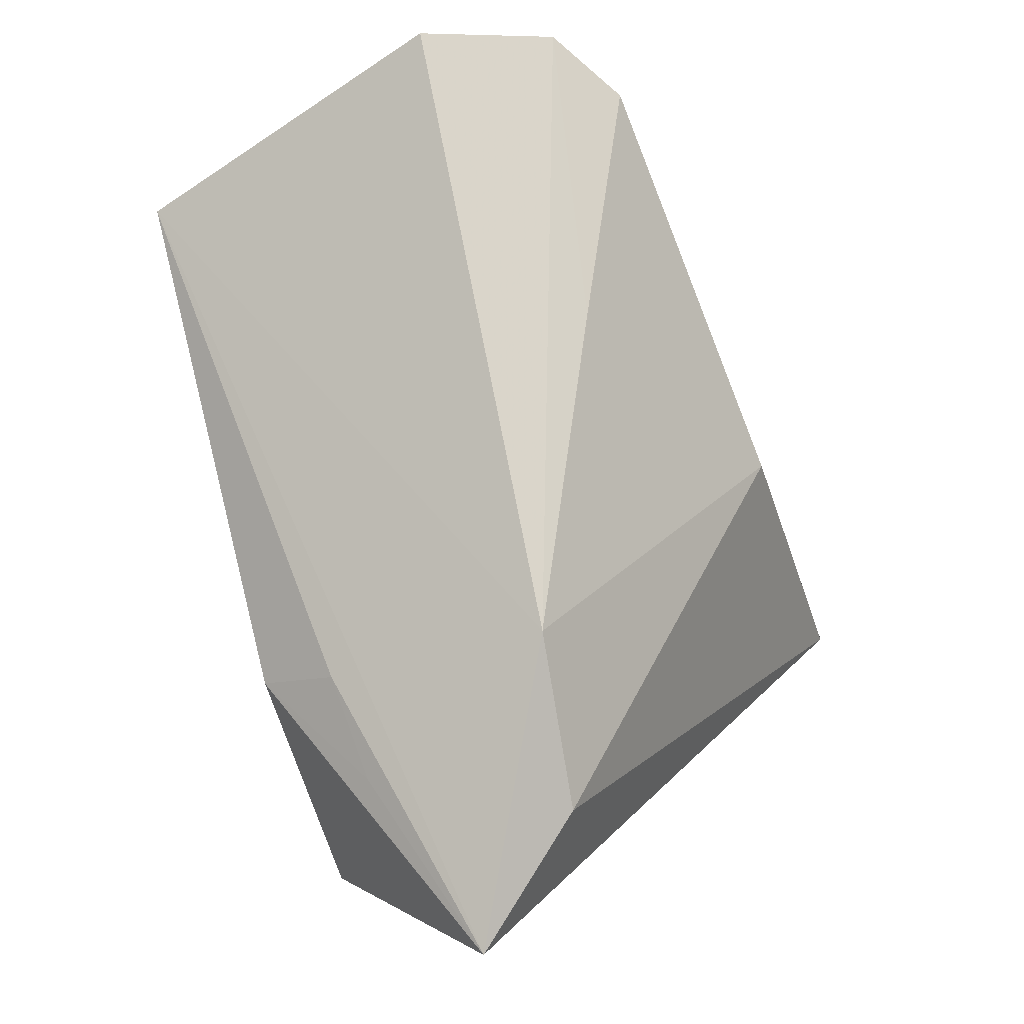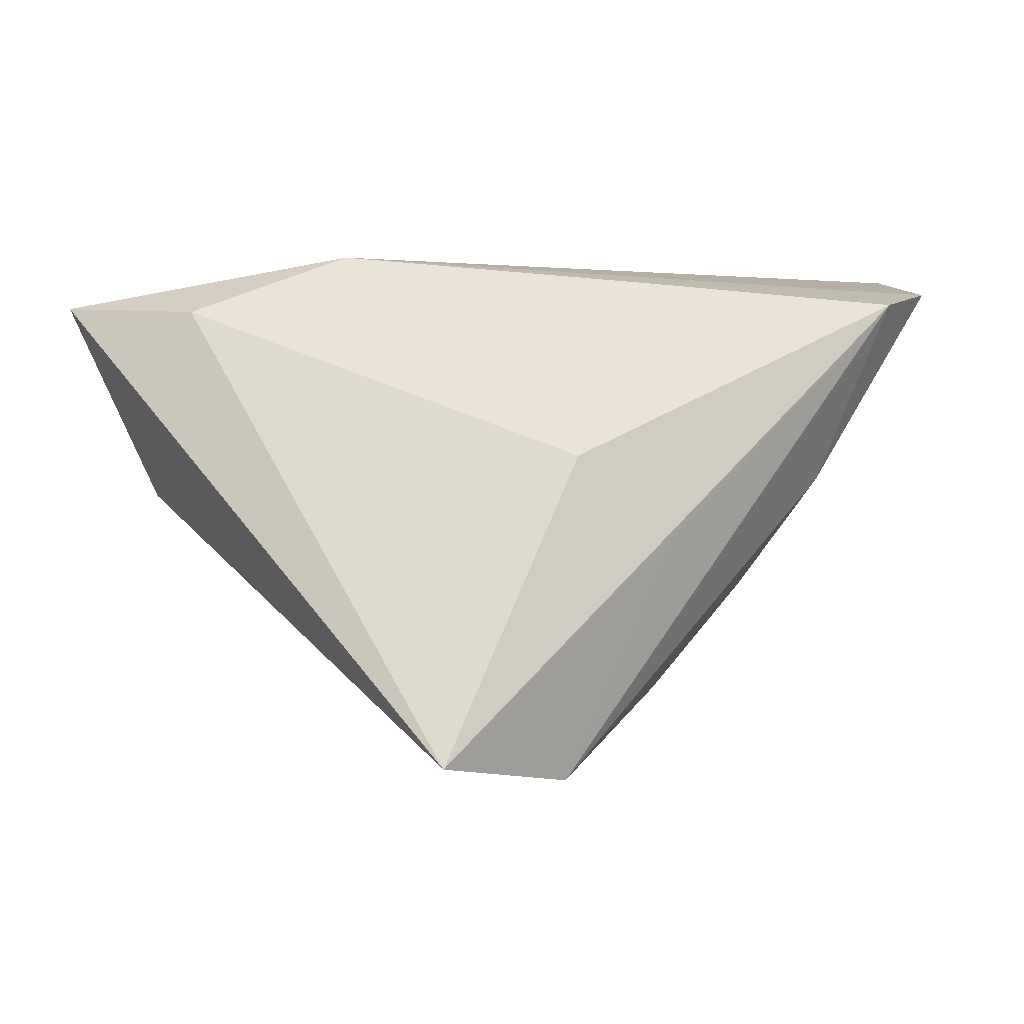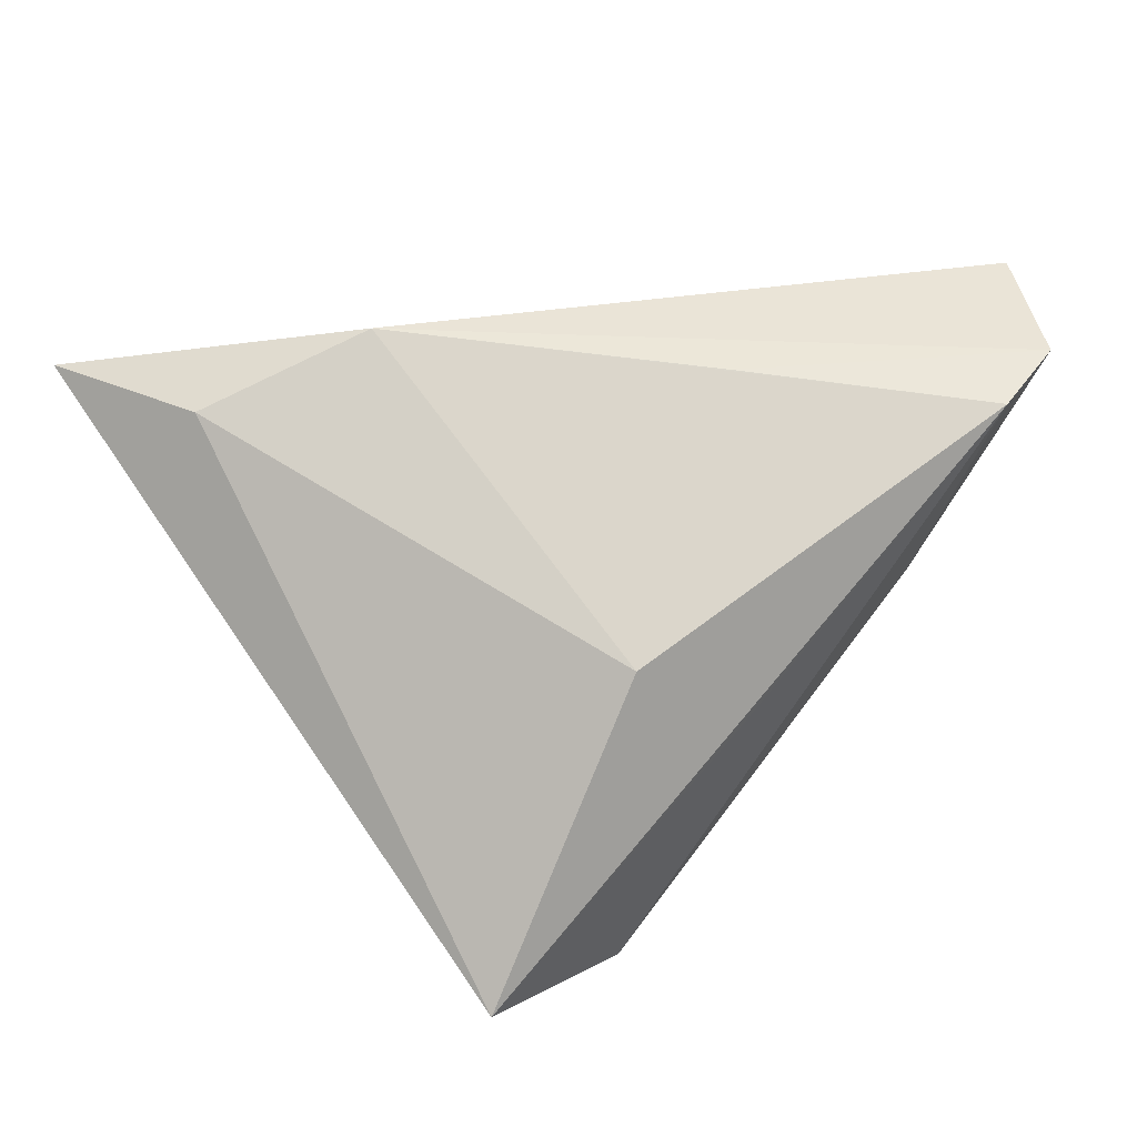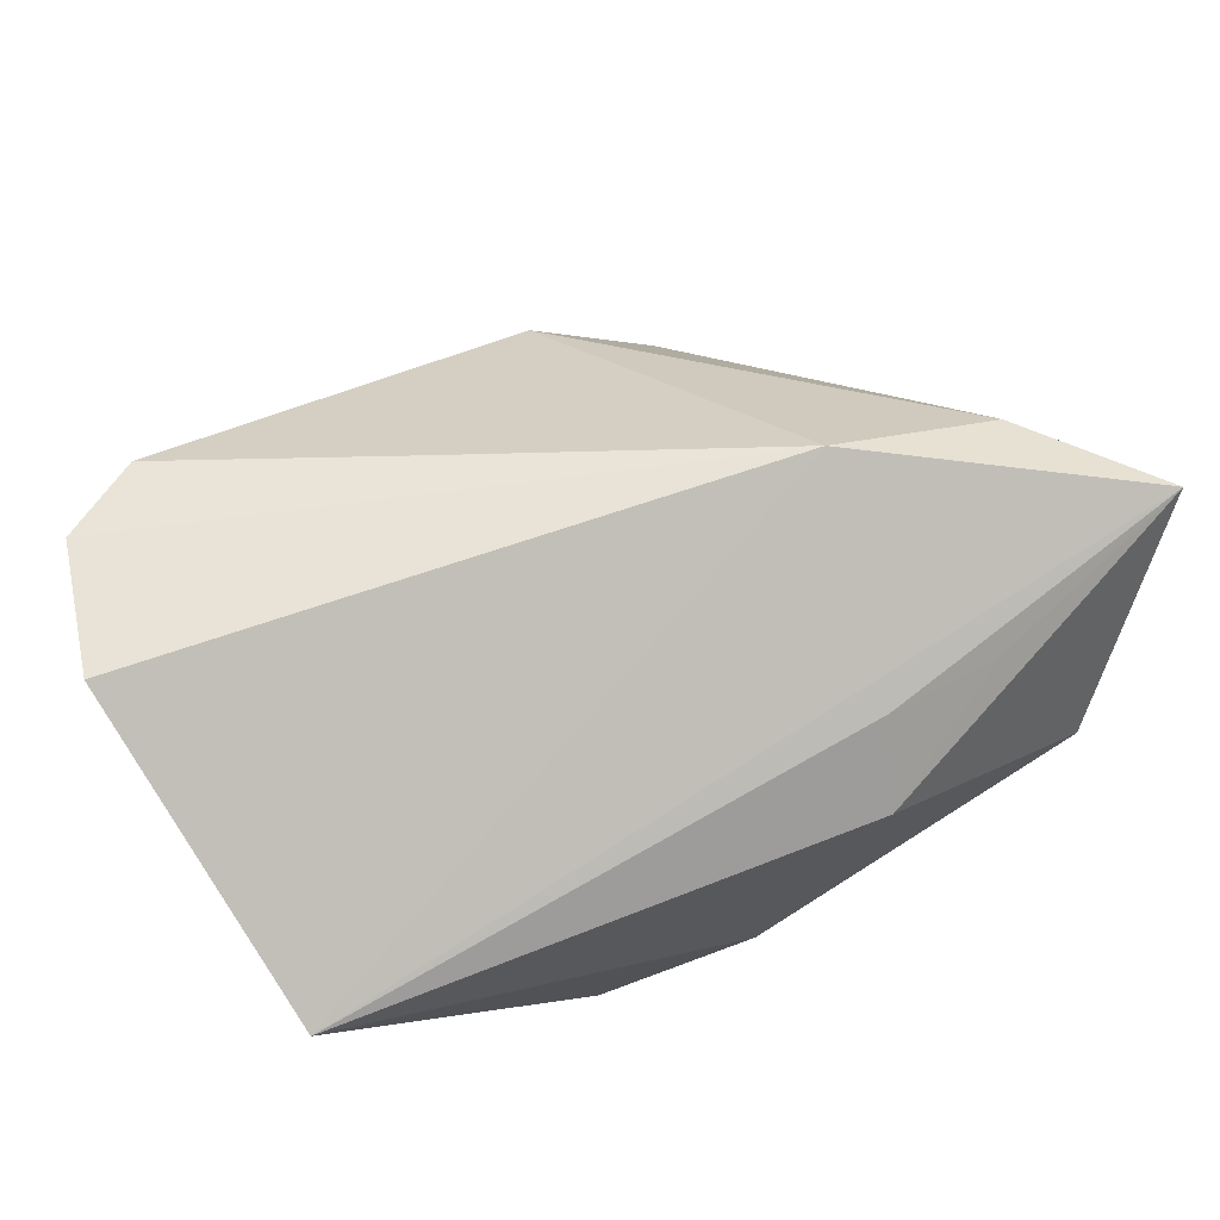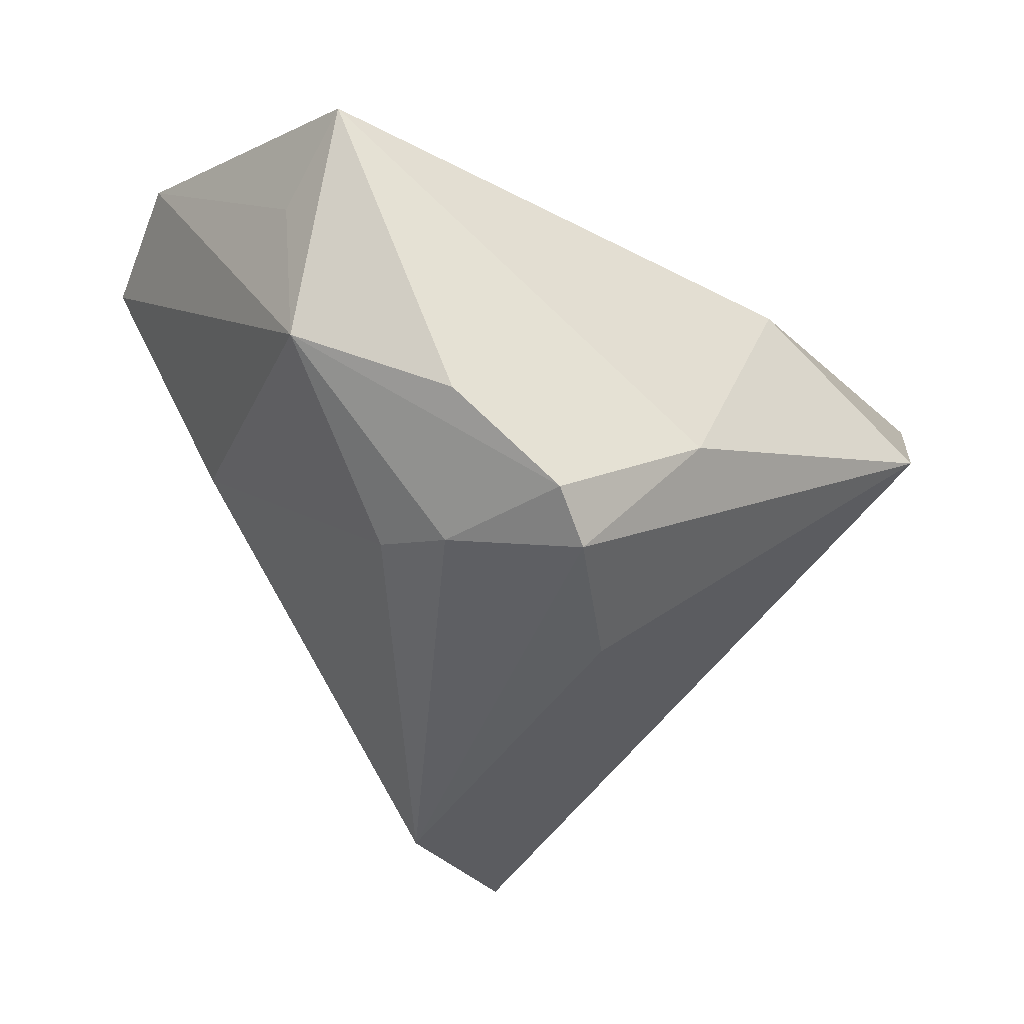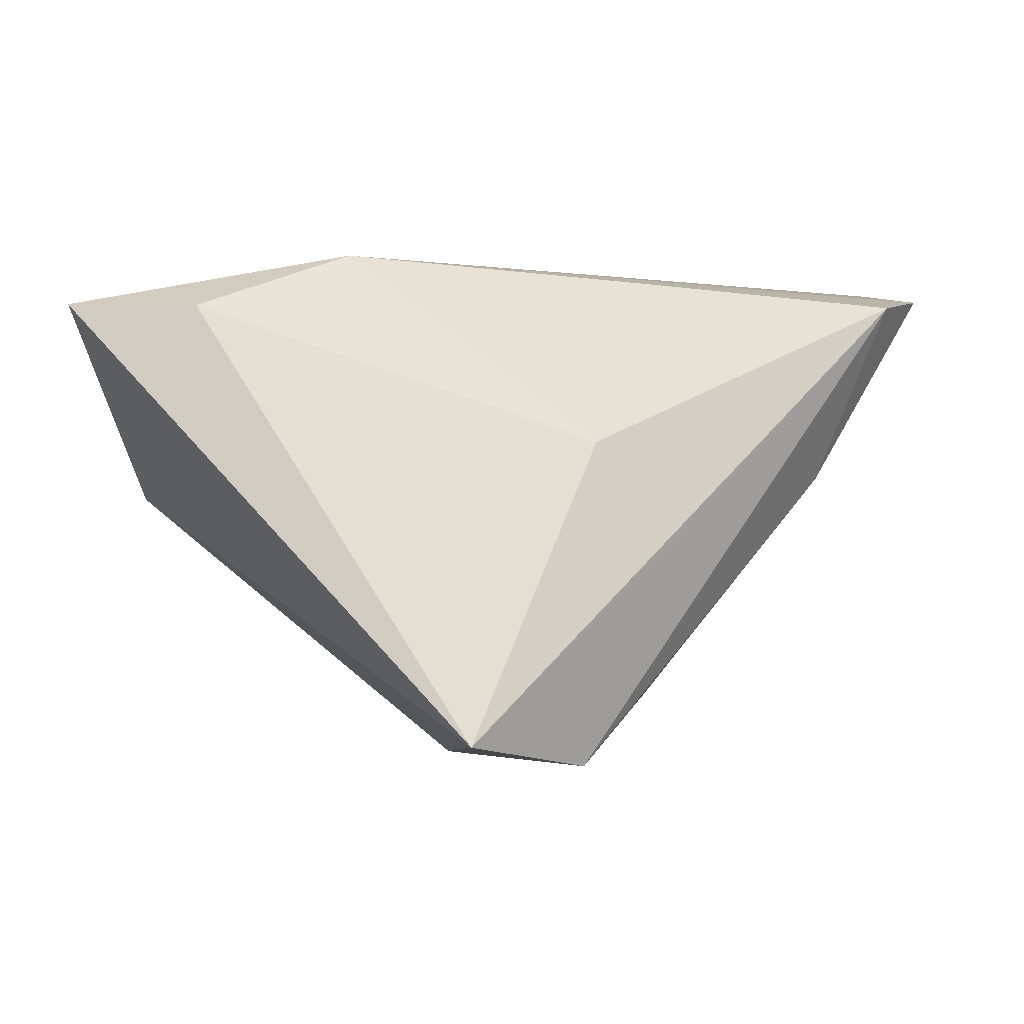
<metadata>
{"format":"obj","ext":"obj","renderer":"f3d","projection":"perspective","resolution":1024,"background":"white","views":[{"elev":76.3,"azim":-111.4,"up":"+Z"},{"elev":-2.9,"azim":-26.4,"up":"+Z"},{"elev":28.5,"azim":-25.4,"up":"+Z"},{"elev":71.7,"azim":151.2,"up":"+Z"},{"elev":-39.6,"azim":141.3,"up":"+Z"},{"elev":-6.0,"azim":-30.3,"up":"+Z"}]}
</metadata>
<code>
v 0.01014 -0.01909 0.02843
v -0.0465 0.005322 0.0241
v 0.05205 -0.0127 0.03234
v -0.01621 0.03534 0.01317
v 0.011 0.02736 -0.03473
v -0.003891 0.01319 -0.03485
v 0.0239 0.004659 -0.02661
v -0.01194 -0.03578 -0.03634
v 0.01707 0.03055 -0.03075
v -0.026 0.001329 0.03234
v -0.05858 0.02161 0.02584
v -0.04176 0.03534 0.001302
v 0.02109 0.014 -0.03032
v -0.03142 -0.04268 -0.03401
v 0.04788 0.01549 0.007717
v 0.04489 0.01423 -0.01103
v -0.001317 0.03534 -0.0181
v 0.04734 -0.02924 0.02798
v 0.04865 0.02701 0.01555
v 0.001899 -0.03863 -0.006626
v 0.03763 -0.03488 0.02523
v -0.01083 -0.03715 0.003206
v -0.03344 0.02724 0.02053
v 0.03024 0.02711 -0.02036
v -0.01986 0.027 0.02046
v 0.03029 -0.02801 0.002068
f 11 4 12
f 10 22 21
f 19 11 10
f 10 3 19
f 21 22 14
f 11 12 14
f 25 11 19
f 19 4 25
f 3 10 18
f 18 16 3
f 19 16 24
f 19 3 15
f 15 16 19
f 3 16 15
f 8 5 13
f 8 21 20
f 20 14 8
f 21 14 20
f 11 14 2
f 2 14 22
f 2 10 11
f 22 10 2
f 6 12 5
f 6 14 12
f 6 5 8
f 8 14 6
f 23 4 11
f 11 25 23
f 23 25 4
f 17 12 4
f 5 12 17
f 17 4 19
f 1 10 21
f 21 18 1
f 1 18 10
f 16 18 26
f 26 21 8
f 26 18 21
f 8 13 7
f 7 13 16
f 7 26 8
f 16 26 7
f 9 24 16
f 16 13 9
f 9 13 5
f 5 17 9
f 19 24 9
f 9 17 19

</code>
